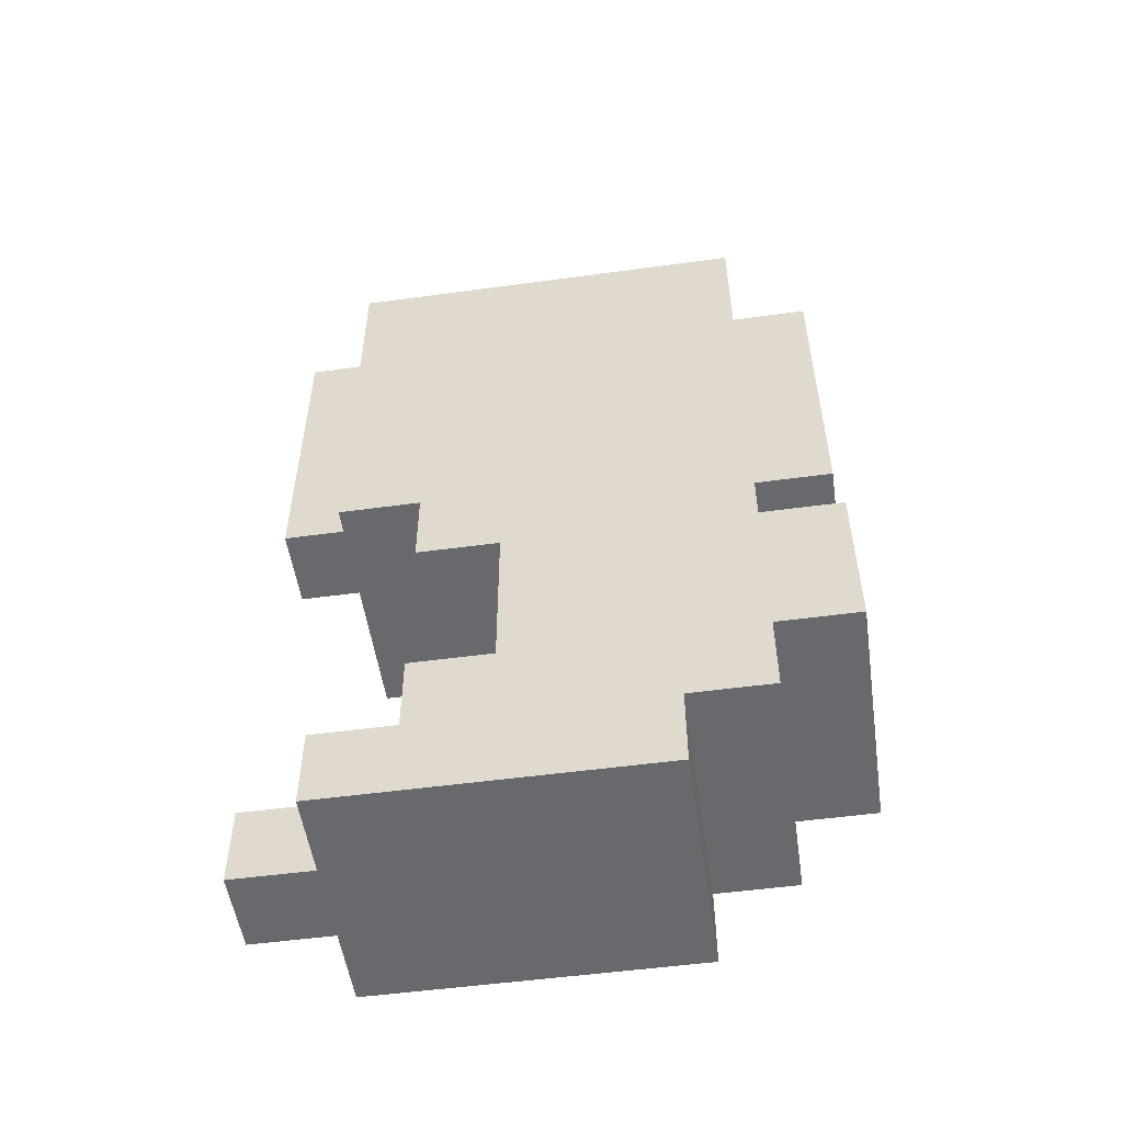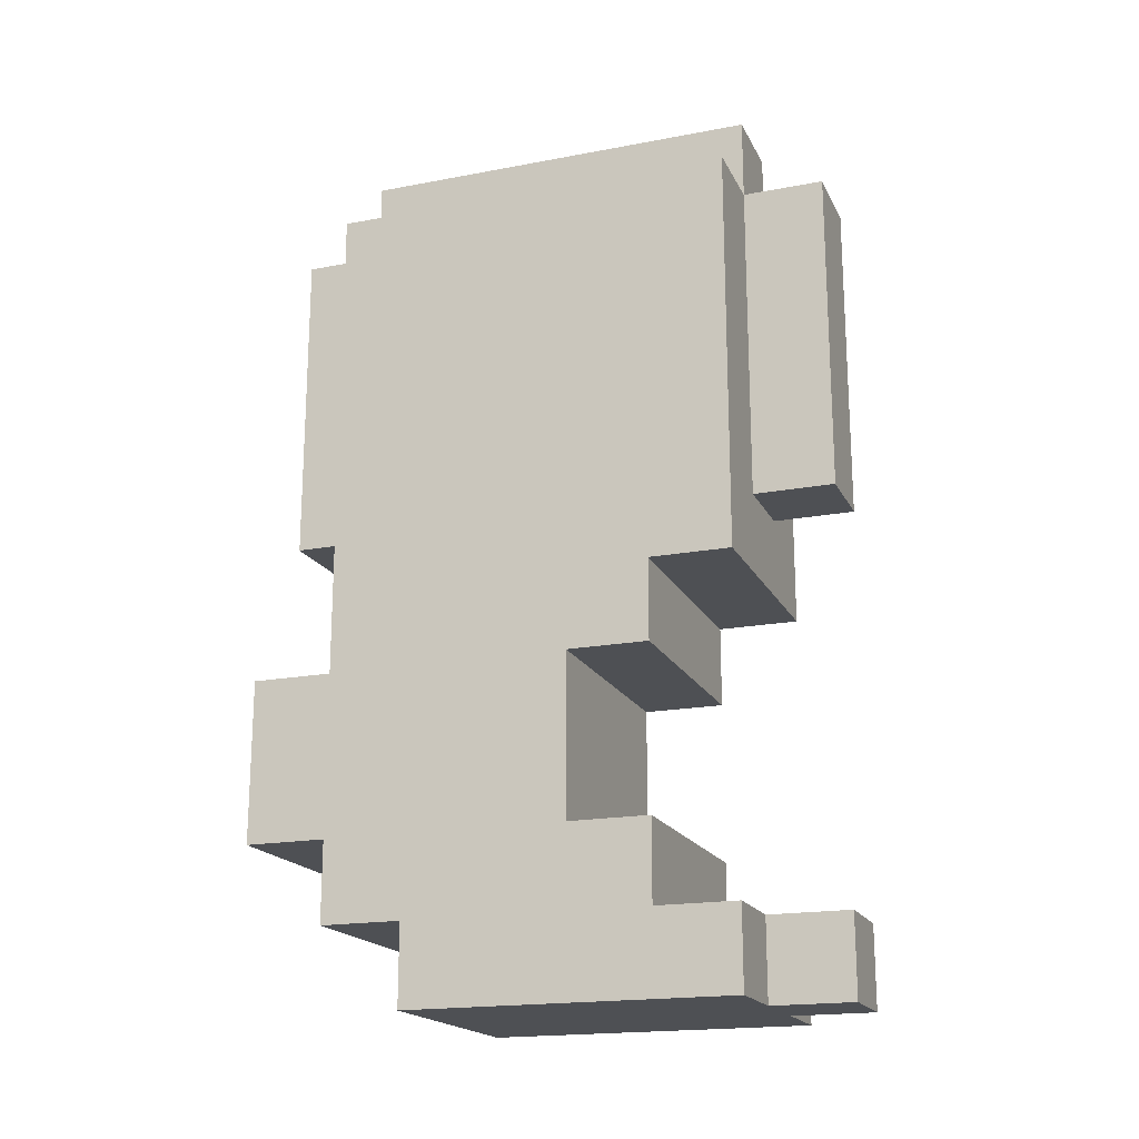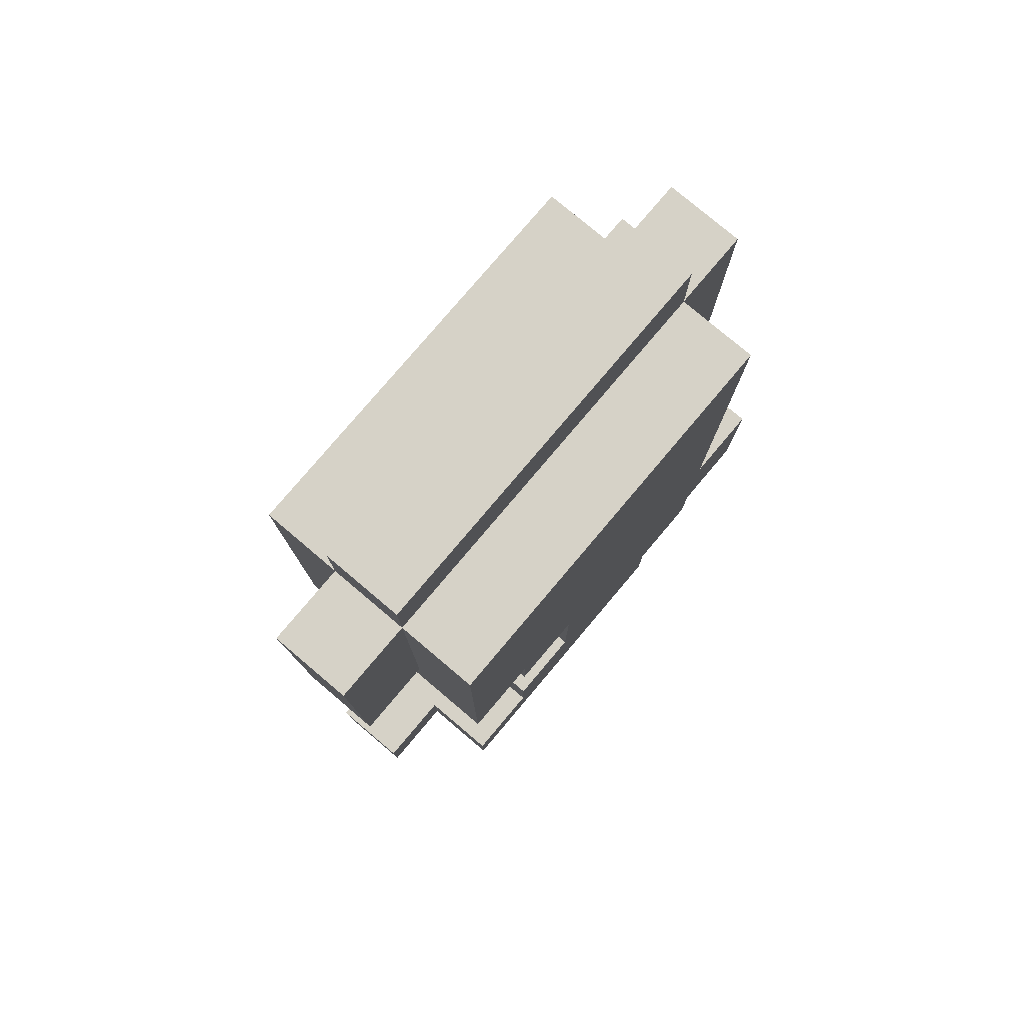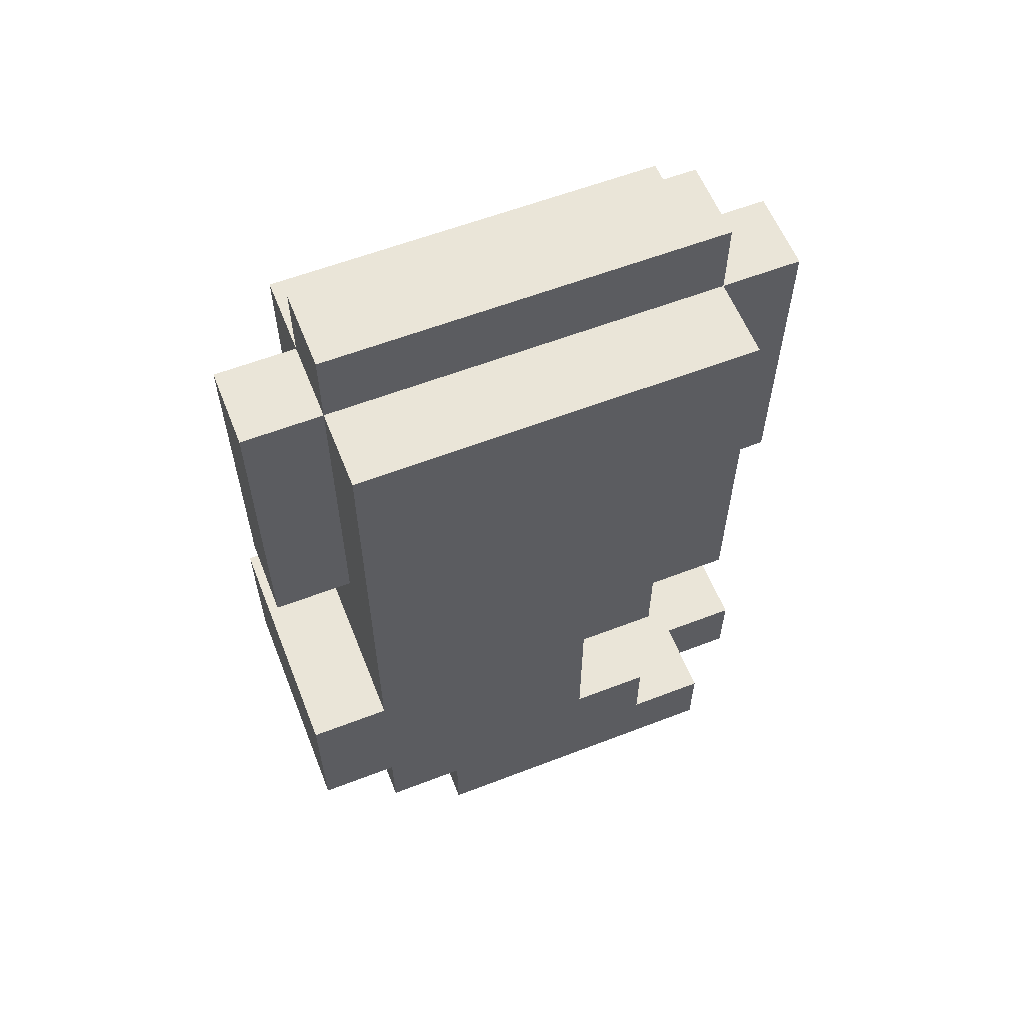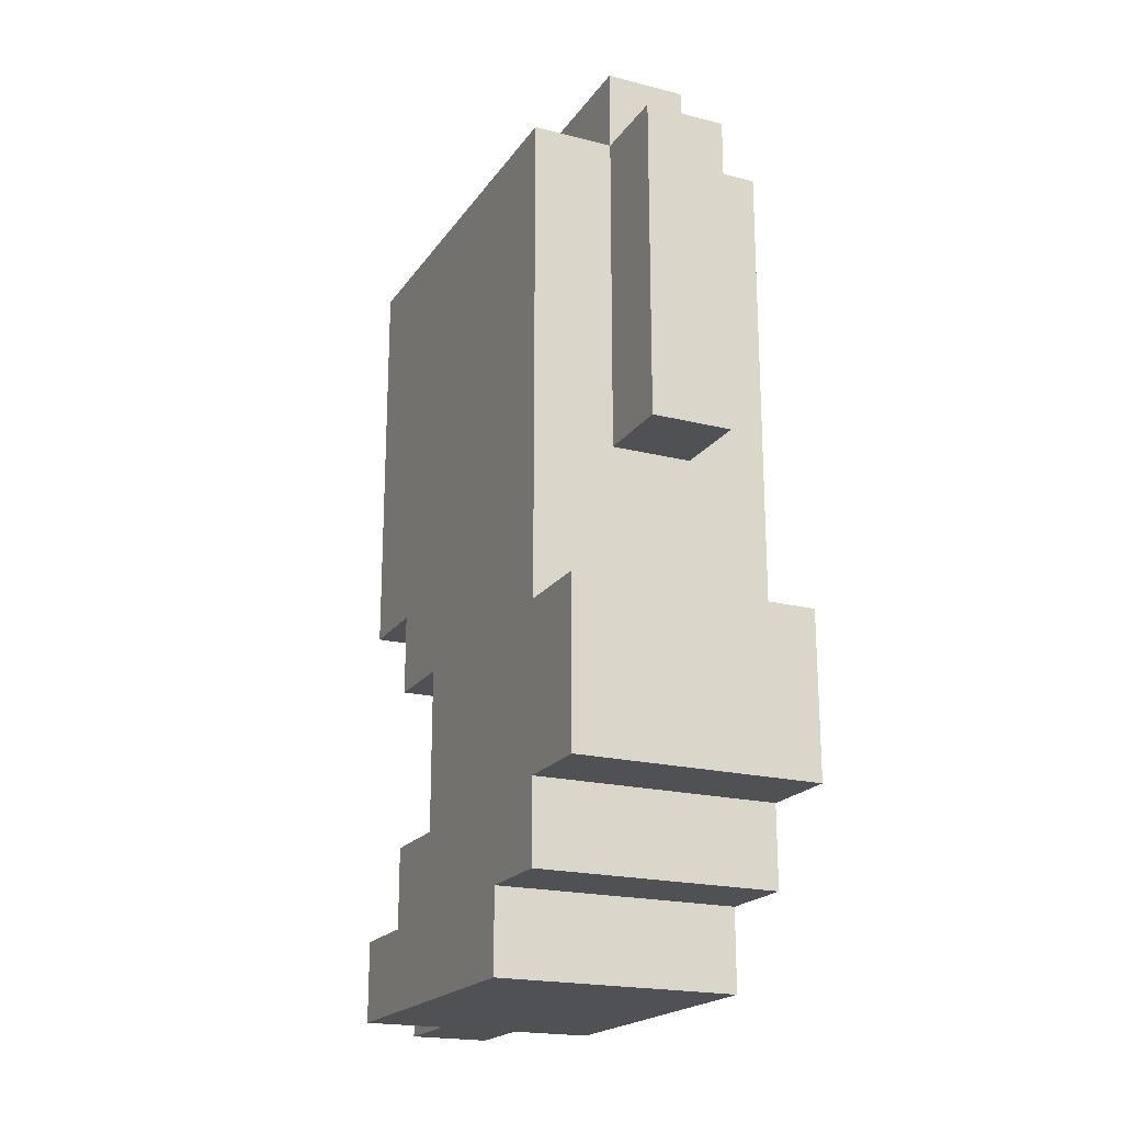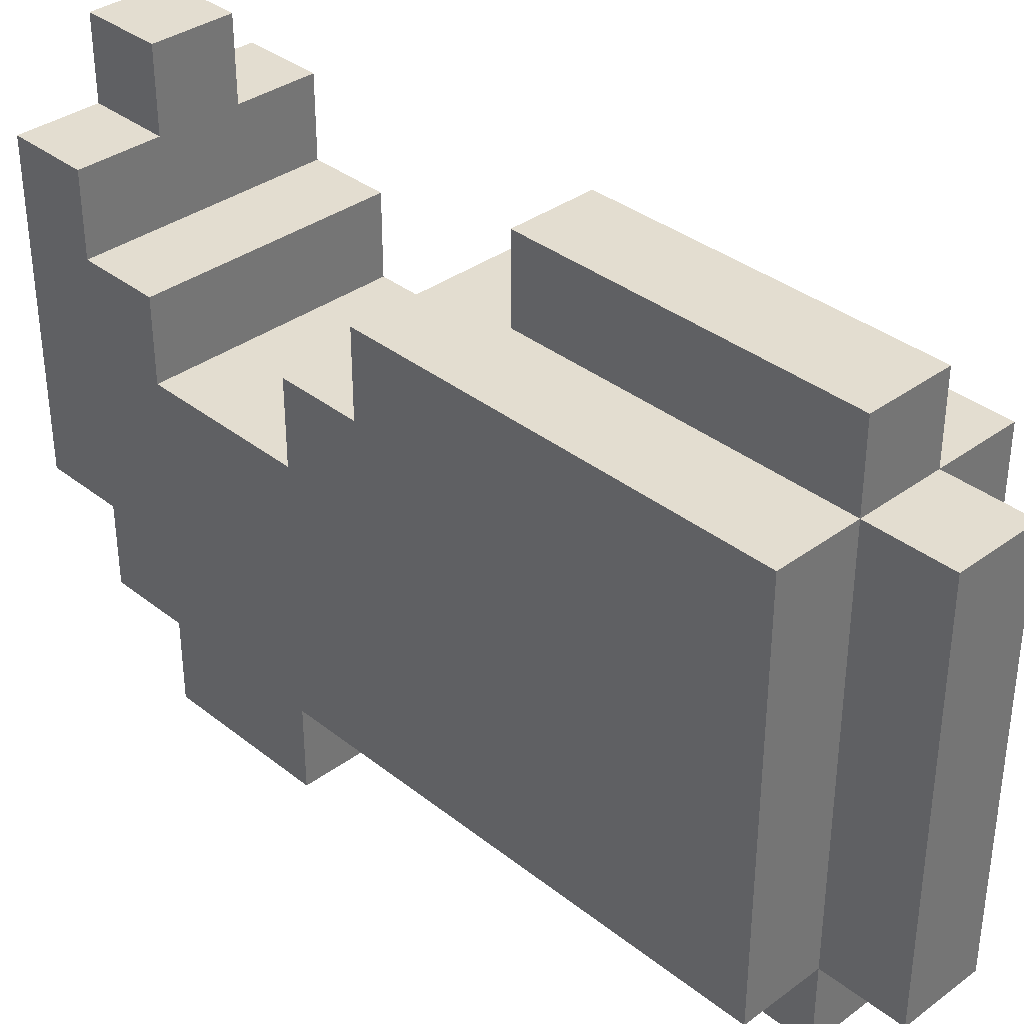
<metadata>
{"format":"obj","ext":"obj","renderer":"f3d","projection":"perspective","resolution":1024,"background":"white","views":[{"elev":-52.8,"azim":98.3,"up":"+Y"},{"elev":-18.7,"azim":-70.1,"up":"+Y"},{"elev":78.6,"azim":40.2,"up":"+Y"},{"elev":59.4,"azim":-111.6,"up":"+Y"},{"elev":-20.2,"azim":155.2,"up":"+Y"},{"elev":35.6,"azim":136.0,"up":"+Z"}]}
</metadata>
<code>
o
v -1.3 0 -0.6
v -1.3 0 -0.7
v -1.3 0 -1
v -1.3 0.1 -0.6
v -1.3 0.1 -0.7
v -1.3 0.1 -1
v -1.3 0.1 -1.1
v -1.3 0.2 -0.7
v -1.3 0.2 -0.8
v -1.3 0.2 -1.1
v -1.3 0.2 -1.2
v -1.3 0.4 -0.7
v -1.3 0.4 -0.8
v -1.3 0.4 -1.1
v -1.3 0.4 -1.2
v -1.3 0.5 -0.6
v -1.3 0.5 -0.7
v -1.3 0.5 -1.1
v -1.3 1 -0.6
v -1.3 1 -1.1
v -1.2 0 -0.5
v -1.2 0 -0.6
v -1.2 0.1 -0.5
v -1.2 0.1 -0.6
v -1.2 0.6 -0.5
v -1.2 0.6 -0.6
v -1.2 0.6 -1.1
v -1.2 0.6 -1.2
v -1.2 1 -0.5
v -1.2 1 -0.6
v -1.2 1 -1.1
v -1.2 1 -1.2
v -1.2 1.1 -0.6
v -1.2 1.1 -1.1
v -1.1 0 -0.5
v -1.1 0 -0.6
v -1.1 0.1 -0.5
v -1.1 0.1 -0.6
v -1.1 0.6 -0.5
v -1.1 0.6 -0.6
v -1.1 0.6 -1.1
v -1.1 0.6 -1.2
v -1.1 1 -0.5
v -1.1 1 -0.6
v -1.1 1 -1.1
v -1.1 1 -1.2
v -1.1 1.1 -0.6
v -1.1 1.1 -1.1
v -1 0 -0.6
v -1 0 -0.7
v -1 0 -1
v -1 0.1 -0.6
v -1 0.1 -0.7
v -1 0.1 -1
v -1 0.1 -1.1
v -1 0.2 -0.7
v -1 0.2 -0.8
v -1 0.2 -1.1
v -1 0.2 -1.2
v -1 0.4 -0.7
v -1 0.4 -0.8
v -1 0.4 -1.1
v -1 0.4 -1.2
v -1 0.5 -0.6
v -1 0.5 -0.7
v -1 0.5 -1.1
v -1 1 -0.6
v -1 1 -1.1
v -1.2 0 -0.5
v -1.2 0.1 -0.5
v -1.2 0.6 -0.5
v -1.2 1 -0.5
v -1.1 0 -0.5
v -1.1 0.1 -0.5
v -1.1 0.6 -0.5
v -1.1 1 -0.5
v -1.3 0 -0.6
v -1.3 0.1 -0.6
v -1.3 0.5 -0.6
v -1.3 1 -0.6
v -1.2 0 -0.6
v -1.2 0.1 -0.6
v -1.2 0.6 -0.6
v -1.2 1 -0.6
v -1.2 1.1 -0.6
v -1.1 0 -0.6
v -1.1 0.1 -0.6
v -1.1 0.6 -0.6
v -1.1 1 -0.6
v -1.1 1.1 -0.6
v -1 0 -0.6
v -1 0.1 -0.6
v -1 0.5 -0.6
v -1 1 -0.6
v -1.3 0.1 -0.7
v -1.3 0.2 -0.7
v -1.3 0.4 -0.7
v -1.3 0.5 -0.7
v -1.2 0.1 -0.7
v -1.1 0.1 -0.7
v -1 0.1 -0.7
v -1 0.2 -0.7
v -1 0.4 -0.7
v -1 0.5 -0.7
v -1.3 0.2 -0.8
v -1.3 0.4 -0.8
v -1 0.2 -0.8
v -1 0.4 -0.8
v -1.3 0 -1
v -1.3 0.1 -1
v -1 0 -1
v -1 0.1 -1
v -1.3 0.1 -1.1
v -1.3 0.2 -1.1
v -1.3 0.4 -1.1
v -1.3 0.5 -1.1
v -1.3 1 -1.1
v -1.2 0.6 -1.1
v -1.2 1 -1.1
v -1.2 1.1 -1.1
v -1.1 0.6 -1.1
v -1.1 1 -1.1
v -1.1 1.1 -1.1
v -1 0.1 -1.1
v -1 0.2 -1.1
v -1 0.4 -1.1
v -1 0.5 -1.1
v -1 1 -1.1
v -1.3 0.2 -1.2
v -1.3 0.4 -1.2
v -1.2 0.6 -1.2
v -1.2 1 -1.2
v -1.1 0.6 -1.2
v -1.1 1 -1.2
v -1 0.2 -1.2
v -1 0.4 -1.2
v -1.2 0 -0.5
v -1.1 0 -0.5
v -1.3 0 -0.6
v -1.2 0 -0.6
v -1.1 0 -0.6
v -1 0 -0.6
v -1.3 0 -0.7
v -1.2 0 -0.7
v -1.1 0 -0.7
v -1 0 -0.7
v -1.3 0 -1
v -1 0 -1
v -1.3 0.1 -1
v -1 0.1 -1
v -1.3 0.1 -1.1
v -1 0.1 -1.1
v -1.3 0.2 -1.1
v -1 0.2 -1.1
v -1.3 0.2 -1.2
v -1 0.2 -1.2
v -1.3 0.4 -0.7
v -1 0.4 -0.7
v -1.3 0.4 -0.8
v -1 0.4 -0.8
v -1.3 0.5 -0.6
v -1 0.5 -0.6
v -1.3 0.5 -0.7
v -1 0.5 -0.7
v -1.2 0.6 -0.5
v -1.1 0.6 -0.5
v -1.2 0.6 -0.6
v -1.1 0.6 -0.6
v -1.2 0.6 -1.1
v -1.1 0.6 -1.1
v -1.2 0.6 -1.2
v -1.1 0.6 -1.2
v -1.2 0.1 -0.5
v -1.1 0.1 -0.5
v -1.3 0.1 -0.6
v -1.2 0.1 -0.6
v -1.1 0.1 -0.6
v -1 0.1 -0.6
v -1.3 0.1 -0.7
v -1.2 0.1 -0.7
v -1.1 0.1 -0.7
v -1 0.1 -0.7
v -1.3 0.2 -0.7
v -1 0.2 -0.7
v -1.3 0.2 -0.8
v -1 0.2 -0.8
v -1.3 0.4 -1.1
v -1 0.4 -1.1
v -1.3 0.4 -1.2
v -1 0.4 -1.2
v -1.2 1 -0.5
v -1.1 1 -0.5
v -1.3 1 -0.6
v -1.2 1 -0.6
v -1.1 1 -0.6
v -1 1 -0.6
v -1.3 1 -1.1
v -1.2 1 -1.1
v -1.1 1 -1.1
v -1 1 -1.1
v -1.2 1 -1.2
v -1.1 1 -1.2
v -1.2 1.1 -0.6
v -1.1 1.1 -0.6
v -1.2 1.1 -1.1
v -1.1 1.1 -1.1
f 4 2 1
f 5 3 2
f 5 2 4
f 6 3 5
f 8 7 6
f 8 6 5
f 9 7 8
f 10 7 9
f 13 11 10
f 13 10 9
f 14 11 13
f 15 11 14
f 17 13 12
f 17 14 13
f 18 14 17
f 19 17 16
f 19 18 17
f 20 18 19
f 23 22 21
f 24 22 23
f 29 26 25
f 30 26 29
f 31 28 27
f 32 28 31
f 33 31 30
f 34 31 33
f 35 36 37
f 37 36 38
f 39 40 43
f 43 40 44
f 41 42 45
f 45 42 46
f 44 45 47
f 47 45 48
f 49 50 52
f 50 51 53
f 52 50 53
f 53 51 54
f 54 55 56
f 53 54 56
f 56 55 57
f 57 55 58
f 58 59 61
f 57 58 61
f 61 59 62
f 62 59 63
f 60 61 65
f 61 62 65
f 65 62 66
f 64 65 67
f 65 66 67
f 67 66 68
f 73 70 69
f 74 70 73
f 75 72 71
f 76 72 75
f 81 78 77
f 82 78 81
f 83 80 79
f 84 80 83
f 88 83 79
f 89 85 84
f 90 85 89
f 91 87 86
f 92 87 91
f 93 88 79
f 93 89 88
f 94 89 93
f 99 96 95
f 100 96 99
f 101 96 100
f 102 96 101
f 103 98 97
f 104 98 103
f 107 106 105
f 108 106 107
f 109 110 111
f 111 110 112
f 116 117 118
f 118 117 119
f 116 118 121
f 119 120 122
f 122 120 123
f 113 114 124
f 124 114 125
f 115 116 126
f 116 121 127
f 126 116 127
f 121 122 127
f 127 122 128
f 131 132 133
f 133 132 134
f 129 130 135
f 135 130 136
f 140 138 137
f 141 138 140
f 143 140 139
f 144 141 140
f 144 140 143
f 145 142 141
f 145 141 144
f 146 142 145
f 147 144 143
f 147 145 144
f 147 146 145
f 148 146 147
f 151 150 149
f 152 150 151
f 155 154 153
f 156 154 155
f 159 158 157
f 160 158 159
f 163 162 161
f 164 162 163
f 167 166 165
f 168 166 167
f 171 170 169
f 172 170 171
f 173 174 176
f 176 174 177
f 175 176 179
f 176 177 180
f 179 176 180
f 177 178 181
f 180 177 181
f 181 178 182
f 183 184 185
f 185 184 186
f 187 188 189
f 189 188 190
f 191 192 194
f 194 192 195
f 193 194 197
f 197 194 198
f 195 196 199
f 199 196 200
f 198 199 201
f 201 199 202
f 203 204 205
f 205 204 206

</code>
